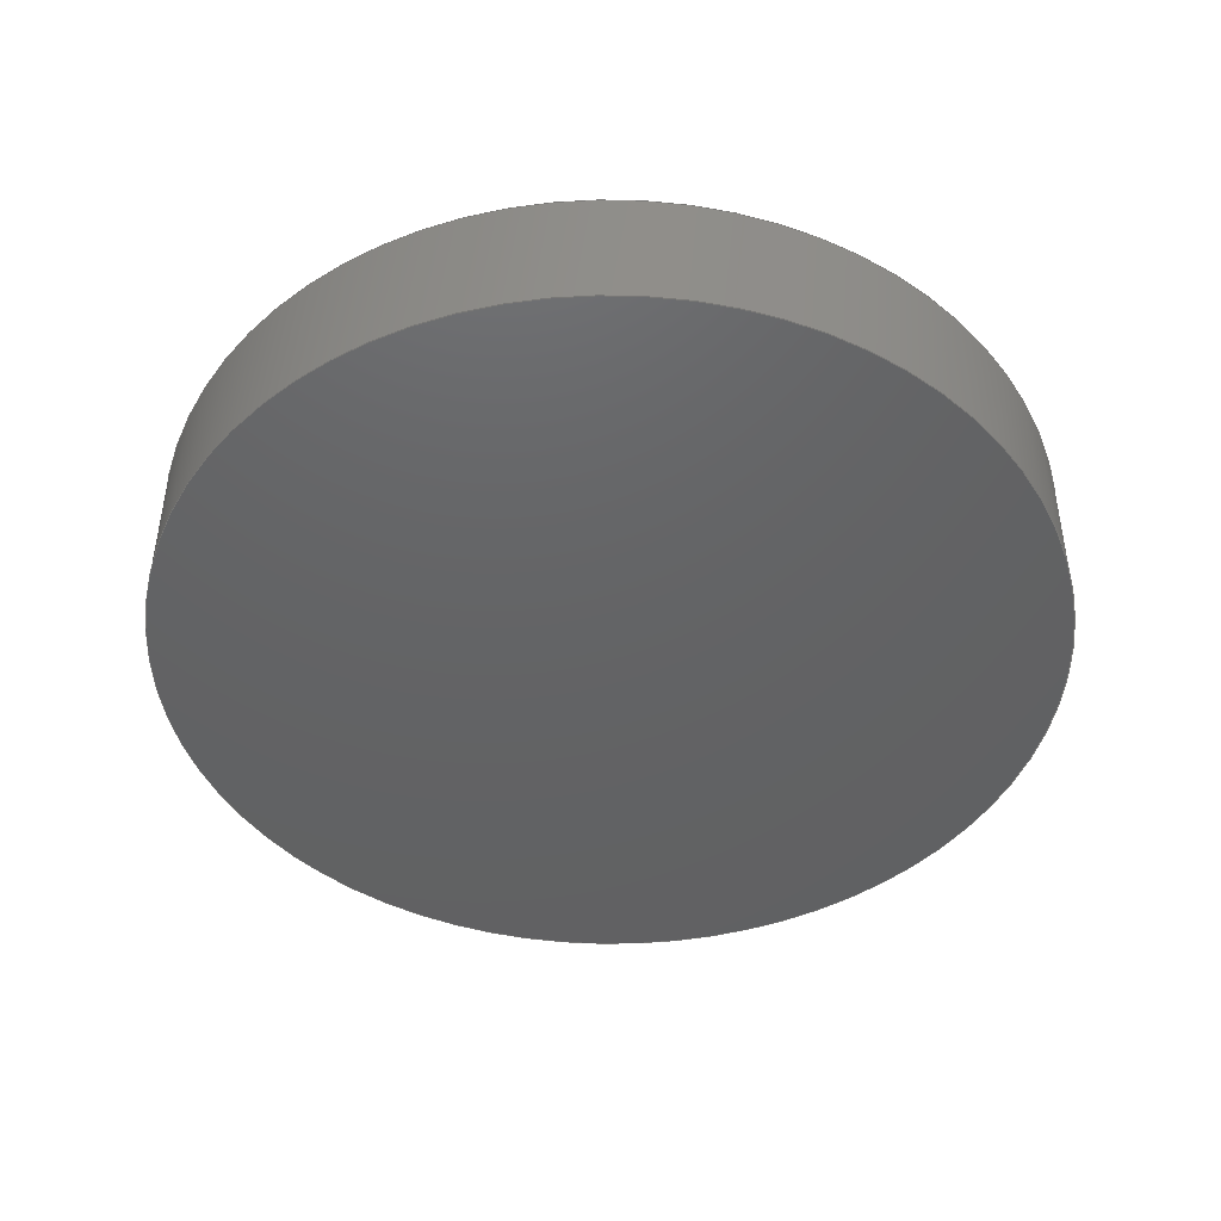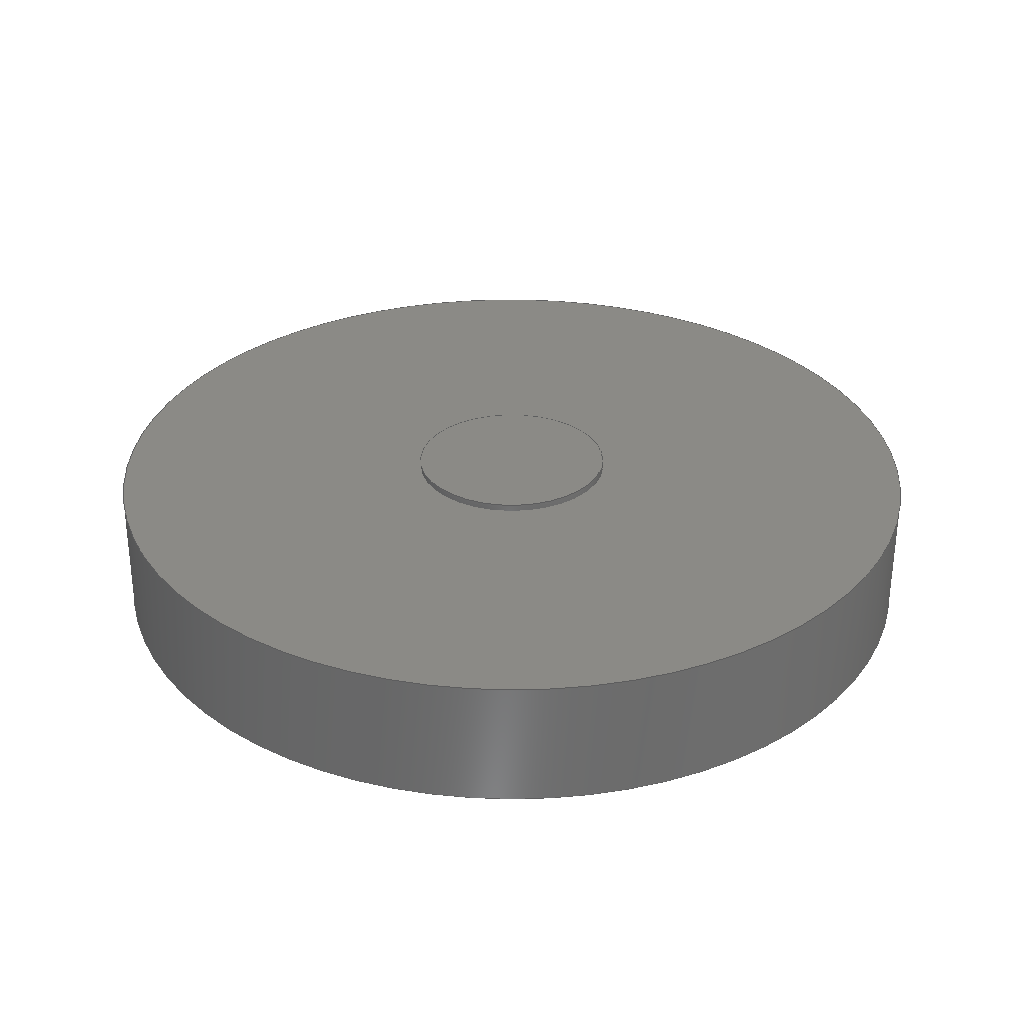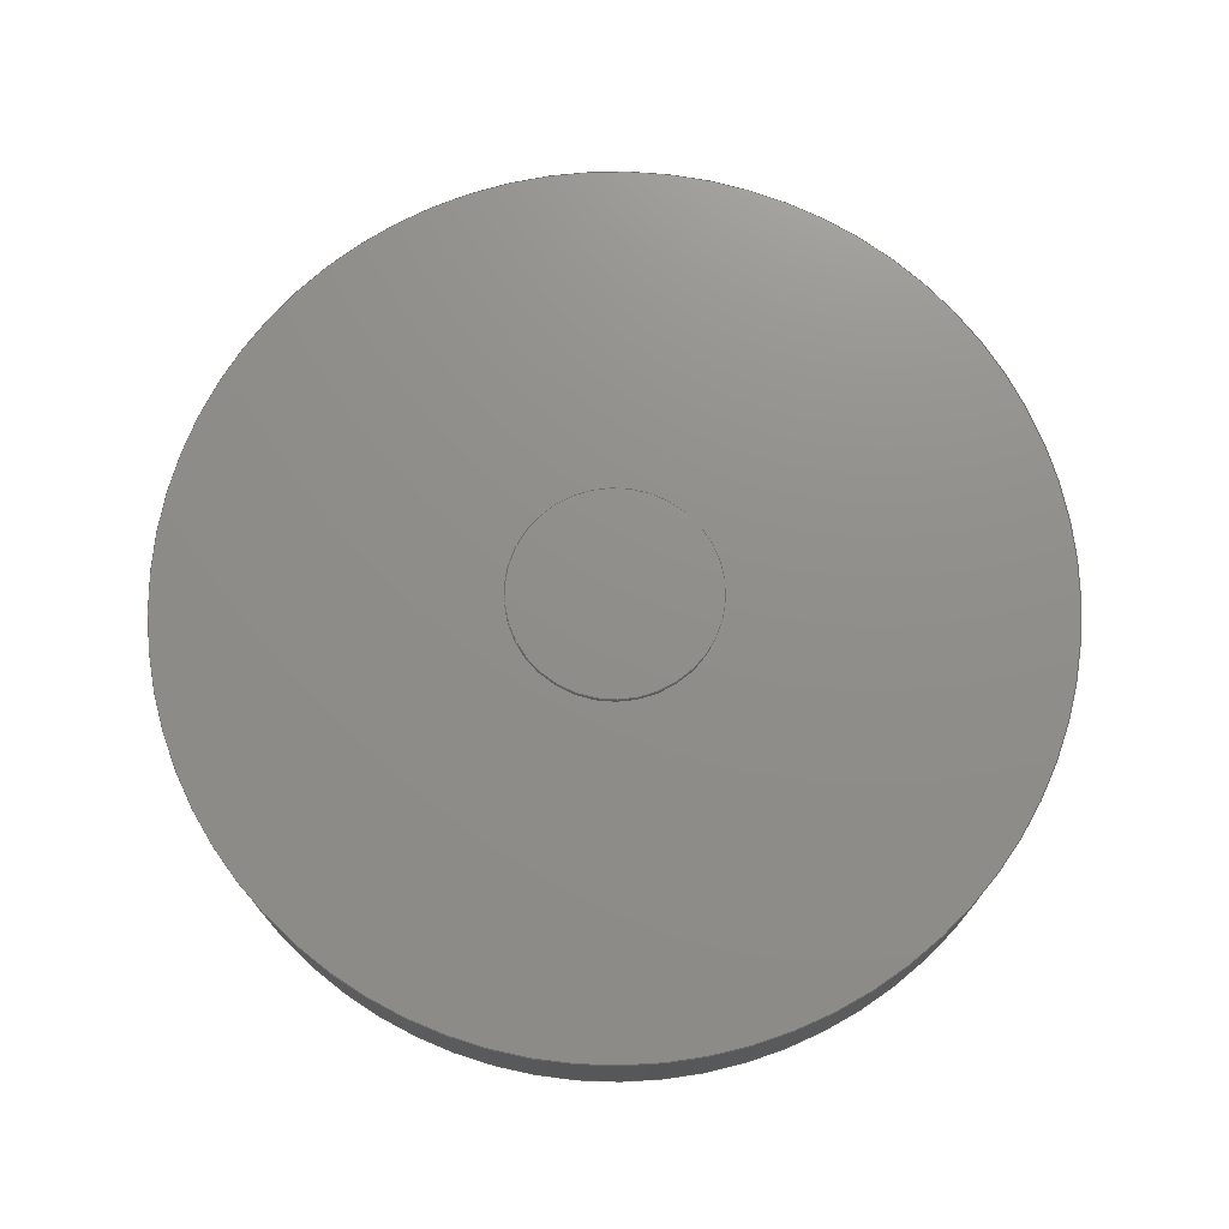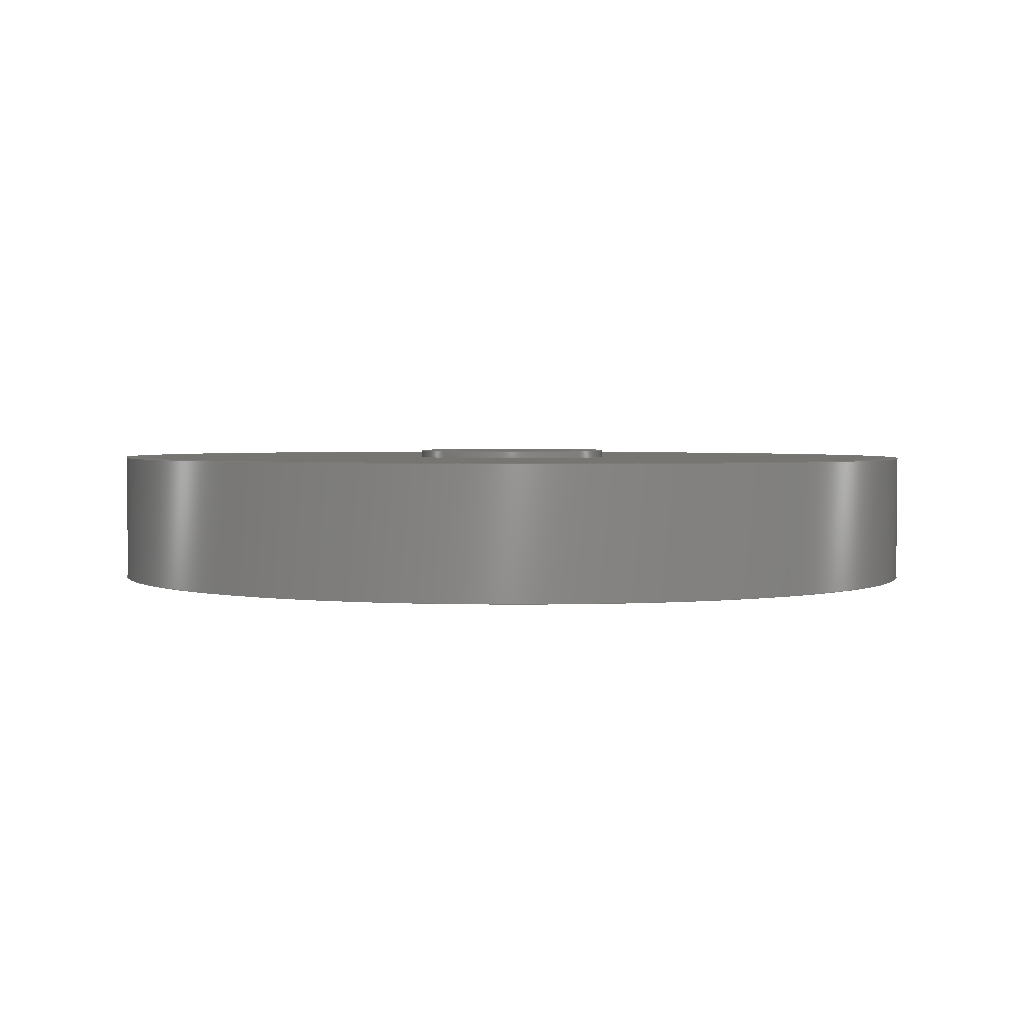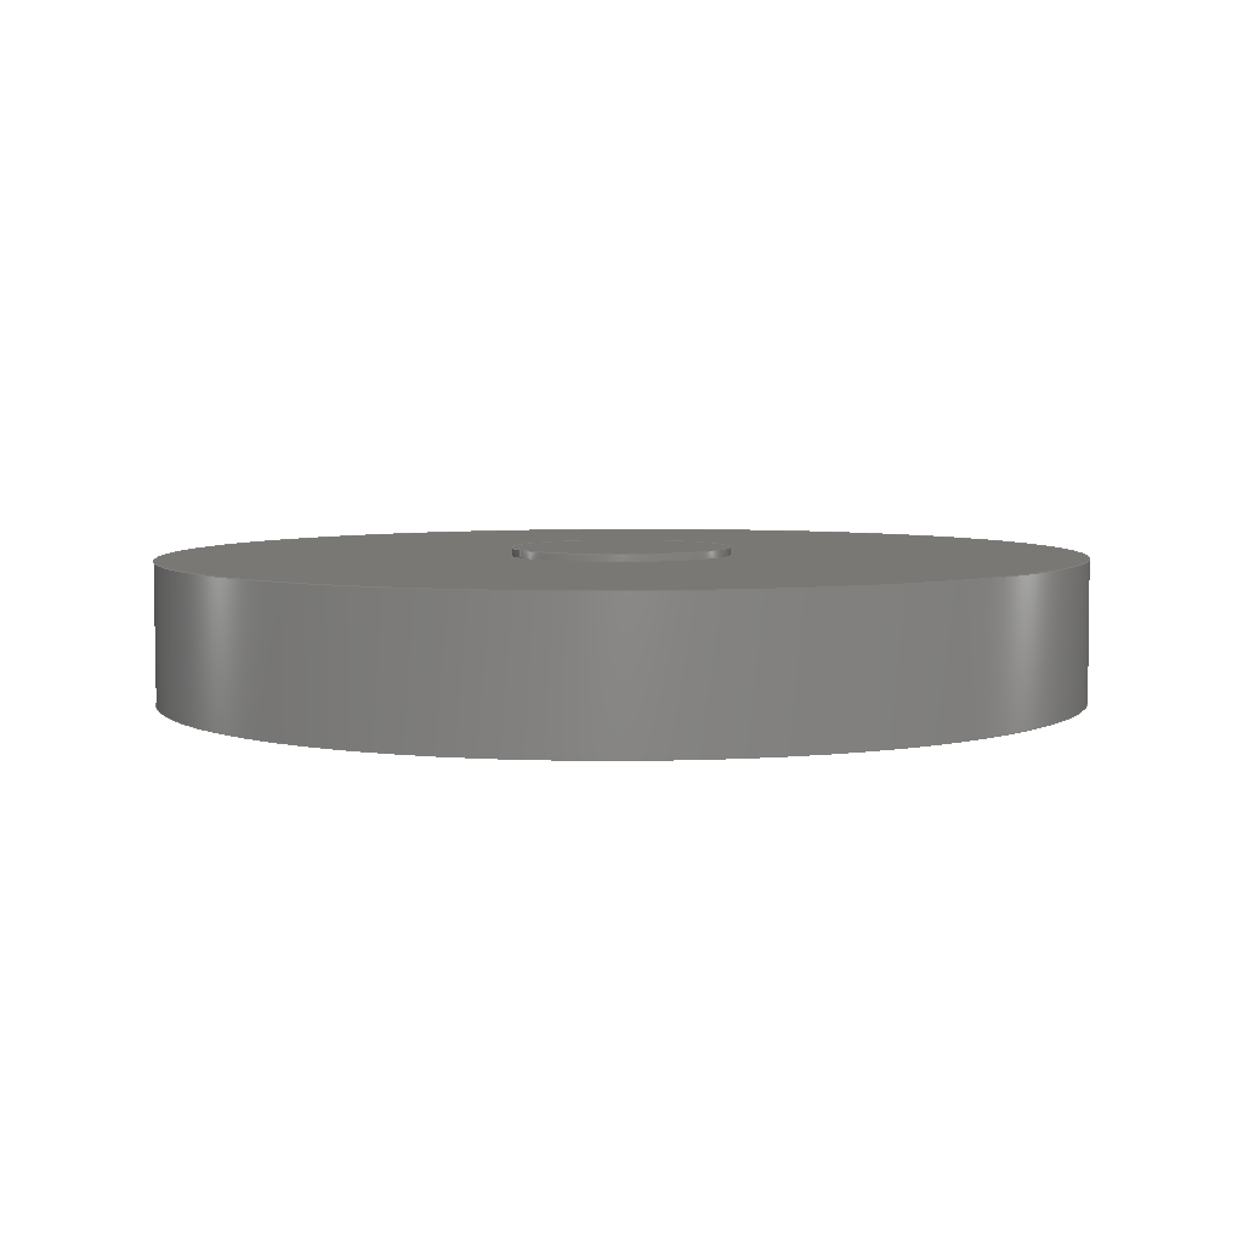
<metadata>
{"format":"step","ext":"stp","renderer":"f3d","projection":"perspective","resolution":1024,"background":"white","views":[{"elev":-44.7,"azim":50.9,"up":"+Y"},{"elev":31.2,"azim":54.9,"up":"+Y"},{"elev":73.2,"azim":-133.7,"up":"+Y"},{"elev":2.6,"azim":32.6,"up":"+Y"},{"elev":5.4,"azim":-24.6,"up":"+Y"}]}
</metadata>
<code>
ISO-10303-21;
DATA;
#1 = APPLICATION_PROTOCOL_DEFINITION('committee draft',
  'automotive_design',1997,#2);
#2 = APPLICATION_CONTEXT(
  'core data for automotive mechanical design processes');
#3 = SHAPE_DEFINITION_REPRESENTATION(#4,#10);
#4 = PRODUCT_DEFINITION_SHAPE('','',#5);
#5 = PRODUCT_DEFINITION('design','',#6,#9);
#6 = PRODUCT_DEFINITION_FORMATION('','',#7);
#7 = PRODUCT('Product 9','Product 9','',(#8));
#8 = MECHANICAL_CONTEXT('',#2,'mechanical');
#9 = PRODUCT_DEFINITION_CONTEXT('part definition',#2,'design');
#10 = ADVANCED_BREP_SHAPE_REPRESENTATION('',(#11,#15),#216);
#11 = AXIS2_PLACEMENT_3D('',#12,#13,#14);
#12 = CARTESIAN_POINT('',(0,0,0));
#13 = DIRECTION('',(0,0,1));
#14 = DIRECTION('',(1,0,-0));
#15 = MANIFOLD_SOLID_BREP('',#16);
#16 = CLOSED_SHELL('',(#17,#118,#153,#157,#212));
#17 = ADVANCED_FACE('',(#18),#31,.T.);
#18 = FACE_BOUND('',#19,.T.);
#19 = EDGE_LOOP('',(#20,#67,#90,#117));
#20 = ORIENTED_EDGE('',*,*,#21,.F.);
#21 = EDGE_CURVE('',#22,#22,#24,.T.);
#22 = VERTEX_POINT('',#23);
#23 = CARTESIAN_POINT('',(-11.25,14.21,
    0.0007636));
#24 = SURFACE_CURVE('',#25,(#30,#55),.PCURVE_S1);
#25 = ELLIPSE('',#26,11.25,11.25);
#26 = AXIS2_PLACEMENT_3D('',#27,#28,#29);
#27 = CARTESIAN_POINT('',(-0.003907,14.22,
    0.0007645));
#28 = DIRECTION('',(0.001063,-1,0.00429
    ));
#29 = DIRECTION('',(0.051,-0.004231,
    -0.9987));
#30 = PCURVE('',#31,#36);
#31 = CYLINDRICAL_SURFACE('',#32,11.25);
#32 = AXIS2_PLACEMENT_3D('',#33,#34,#35);
#33 = CARTESIAN_POINT('',(-0.004909,15.01,
    0.0004507));
#34 = DIRECTION('',(0.001261,-1,
    0.0003948));
#35 = DIRECTION('',(-1,-0.001261,0));
#36 = DEFINITIONAL_REPRESENTATION('',(#37),#54);
#37 = B_SPLINE_CURVE_WITH_KNOTS('',8,(#38,#39,#40,#41,#42,#43,#44,#45,
    #46,#47,#48,#49,#50,#51,#52,#53),.UNSPECIFIED.,.F.,.F.,(9,7,9),(
    4.661,7.803,10.94),.UNSPECIFIED.);
#38 = CARTESIAN_POINT('',(0,0.7927));
#39 = CARTESIAN_POINT('',(0.3927,0.8099));
#40 = CARTESIAN_POINT('',(0.7854,0.8275));
#41 = CARTESIAN_POINT('',(1.178,0.8414));
#42 = CARTESIAN_POINT('',(1.571,0.8476));
#43 = CARTESIAN_POINT('',(1.963,0.8435));
#44 = CARTESIAN_POINT('',(2.356,0.8312));
#45 = CARTESIAN_POINT('',(2.749,0.8144));
#46 = CARTESIAN_POINT('',(3.534,0.7799));
#47 = CARTESIAN_POINT('',(3.927,0.7623));
#48 = CARTESIAN_POINT('',(4.32,0.7484));
#49 = CARTESIAN_POINT('',(4.712,0.7423));
#50 = CARTESIAN_POINT('',(5.105,0.7463));
#51 = CARTESIAN_POINT('',(5.498,0.7587));
#52 = CARTESIAN_POINT('',(5.89,0.7755));
#53 = CARTESIAN_POINT('',(6.283,0.7927));
#54 = ( GEOMETRIC_REPRESENTATION_CONTEXT(2) 
PARAMETRIC_REPRESENTATION_CONTEXT() REPRESENTATION_CONTEXT('2D SPACE',''
  ) );
#55 = PCURVE('',#56,#61);
#56 = PLANE('',#57);
#57 = AXIS2_PLACEMENT_3D('',#58,#59,#60);
#58 = CARTESIAN_POINT('',(0.01653,14.22,
    -0.02185));
#59 = DIRECTION('',(0.001063,-1,0.00429
    ));
#60 = DIRECTION('',(8.47e-22,-0.00429,
    -1));
#61 = DEFINITIONAL_REPRESENTATION('',(#62),#66);
#62 = ELLIPSE('',#63,11.25,11.25);
#63 = AXIS2_PLACEMENT_2D('',#64,#65);
#64 = CARTESIAN_POINT('',(-0.02262,-0.02044));
#65 = DIRECTION('',(0.9987,0.051));
#66 = ( GEOMETRIC_REPRESENTATION_CONTEXT(2) 
PARAMETRIC_REPRESENTATION_CONTEXT() REPRESENTATION_CONTEXT('2D SPACE',''
  ) );
#67 = ORIENTED_EDGE('',*,*,#68,.F.);
#68 = EDGE_CURVE('',#69,#22,#71,.T.);
#69 = VERTEX_POINT('',#70);
#70 = CARTESIAN_POINT('',(-11.25,15,
    0.0004507));
#71 = SEAM_CURVE('',#72,(#76,#83),.PCURVE_S1);
#72 = LINE('',#73,#74);
#73 = CARTESIAN_POINT('',(-11.25,15,
    0.0004507));
#74 = VECTOR('',#75,1);
#75 = DIRECTION('',(0.001261,-1,
    0.0003948));
#76 = PCURVE('',#31,#77);
#77 = DEFINITIONAL_REPRESENTATION('',(#78),#82);
#78 = LINE('',#79,#80);
#79 = CARTESIAN_POINT('',(6.283,-0));
#80 = VECTOR('',#81,1);
#81 = DIRECTION('',(0,1));
#82 = ( GEOMETRIC_REPRESENTATION_CONTEXT(2) 
PARAMETRIC_REPRESENTATION_CONTEXT() REPRESENTATION_CONTEXT('2D SPACE',''
  ) );
#83 = PCURVE('',#31,#84);
#84 = DEFINITIONAL_REPRESENTATION('',(#85),#89);
#85 = LINE('',#86,#87);
#86 = CARTESIAN_POINT('',(0,-0));
#87 = VECTOR('',#88,1);
#88 = DIRECTION('',(0,1));
#89 = ( GEOMETRIC_REPRESENTATION_CONTEXT(2) 
PARAMETRIC_REPRESENTATION_CONTEXT() REPRESENTATION_CONTEXT('2D SPACE',''
  ) );
#90 = ORIENTED_EDGE('',*,*,#91,.T.);
#91 = EDGE_CURVE('',#69,#69,#92,.T.);
#92 = SURFACE_CURVE('',#93,(#98,#105),.PCURVE_S1);
#93 = CIRCLE('',#94,11.25);
#94 = AXIS2_PLACEMENT_3D('',#95,#96,#97);
#95 = CARTESIAN_POINT('',(-0.004909,15.01,
    0.0004507));
#96 = DIRECTION('',(0.001261,-1,
    0.0003948));
#97 = DIRECTION('',(-1,-0.001261,0));
#98 = PCURVE('',#31,#99);
#99 = DEFINITIONAL_REPRESENTATION('',(#100),#104);
#100 = LINE('',#101,#102);
#101 = CARTESIAN_POINT('',(0,0));
#102 = VECTOR('',#103,1);
#103 = DIRECTION('',(1,0));
#104 = ( GEOMETRIC_REPRESENTATION_CONTEXT(2) 
PARAMETRIC_REPRESENTATION_CONTEXT() REPRESENTATION_CONTEXT('2D SPACE',''
  ) );
#105 = PCURVE('',#106,#111);
#106 = PLANE('',#107);
#107 = AXIS2_PLACEMENT_3D('',#108,#109,#110);
#108 = CARTESIAN_POINT('',(-0.004909,15.01,
    0.0004507));
#109 = DIRECTION('',(0.001261,-1,
    0.0003948));
#110 = DIRECTION('',(-1,-0.001261,0));
#111 = DEFINITIONAL_REPRESENTATION('',(#112),#116);
#112 = CIRCLE('',#113,11.25);
#113 = AXIS2_PLACEMENT_2D('',#114,#115);
#114 = CARTESIAN_POINT('',(0,0));
#115 = DIRECTION('',(1,0));
#116 = ( GEOMETRIC_REPRESENTATION_CONTEXT(2) 
PARAMETRIC_REPRESENTATION_CONTEXT() REPRESENTATION_CONTEXT('2D SPACE',''
  ) );
#117 = ORIENTED_EDGE('',*,*,#68,.T.);
#118 = ADVANCED_FACE('',(#119,#150),#56,.F.);
#119 = FACE_BOUND('',#120,.F.);
#120 = EDGE_LOOP('',(#121));
#121 = ORIENTED_EDGE('',*,*,#122,.T.);
#122 = EDGE_CURVE('',#123,#123,#125,.T.);
#123 = VERTEX_POINT('',#124);
#124 = CARTESIAN_POINT('',(0.01653,14.02,
    -47.5));
#125 = SURFACE_CURVE('',#126,(#131,#138),.PCURVE_S1);
#126 = CIRCLE('',#127,47.48);
#127 = AXIS2_PLACEMENT_3D('',#128,#129,#130);
#128 = CARTESIAN_POINT('',(0.01653,14.22,
    -0.02185));
#129 = DIRECTION('',(0.001063,-1,
    0.00429));
#130 = DIRECTION('',(1.694e-21,-0.00429,
    -1));
#131 = PCURVE('',#56,#132);
#132 = DEFINITIONAL_REPRESENTATION('',(#133),#137);
#133 = CIRCLE('',#134,47.48);
#134 = AXIS2_PLACEMENT_2D('',#135,#136);
#135 = CARTESIAN_POINT('',(0,0));
#136 = DIRECTION('',(1,0));
#137 = ( GEOMETRIC_REPRESENTATION_CONTEXT(2) 
PARAMETRIC_REPRESENTATION_CONTEXT() REPRESENTATION_CONTEXT('2D SPACE',''
  ) );
#138 = PCURVE('',#139,#144);
#139 = CYLINDRICAL_SURFACE('',#140,47.48);
#140 = AXIS2_PLACEMENT_3D('',#141,#142,#143);
#141 = CARTESIAN_POINT('',(0.01653,14.22,
    -0.02185));
#142 = DIRECTION('',(0.001063,-1,
    0.00429));
#143 = DIRECTION('',(8.47e-22,-0.00429,
    -1));
#144 = DEFINITIONAL_REPRESENTATION('',(#145),#149);
#145 = LINE('',#146,#147);
#146 = CARTESIAN_POINT('',(0,0));
#147 = VECTOR('',#148,1);
#148 = DIRECTION('',(1,0));
#149 = ( GEOMETRIC_REPRESENTATION_CONTEXT(2) 
PARAMETRIC_REPRESENTATION_CONTEXT() REPRESENTATION_CONTEXT('2D SPACE',''
  ) );
#150 = FACE_BOUND('',#151,.F.);
#151 = EDGE_LOOP('',(#152));
#152 = ORIENTED_EDGE('',*,*,#21,.F.);
#153 = ADVANCED_FACE('',(#154),#106,.F.);
#154 = FACE_BOUND('',#155,.T.);
#155 = EDGE_LOOP('',(#156));
#156 = ORIENTED_EDGE('',*,*,#91,.F.);
#157 = ADVANCED_FACE('',(#158),#139,.T.);
#158 = FACE_BOUND('',#159,.T.);
#159 = EDGE_LOOP('',(#160,#189,#210,#211));
#160 = ORIENTED_EDGE('',*,*,#161,.F.);
#161 = EDGE_CURVE('',#162,#162,#164,.T.);
#162 = VERTEX_POINT('',#163);
#163 = CARTESIAN_POINT('',(0.03188,-0.4235,
    -47.44));
#164 = SURFACE_CURVE('',#165,(#170,#177),.PCURVE_S1);
#165 = CIRCLE('',#166,47.48);
#166 = AXIS2_PLACEMENT_3D('',#167,#168,#169);
#167 = CARTESIAN_POINT('',(0.03188,-0.2197,
    0.0401));
#168 = DIRECTION('',(0.001063,-1,
    0.00429));
#169 = DIRECTION('',(1.694e-21,-0.00429,
    -1));
#170 = PCURVE('',#139,#171);
#171 = DEFINITIONAL_REPRESENTATION('',(#172),#176);
#172 = LINE('',#173,#174);
#173 = CARTESIAN_POINT('',(0,14.44));
#174 = VECTOR('',#175,1);
#175 = DIRECTION('',(1,0));
#176 = ( GEOMETRIC_REPRESENTATION_CONTEXT(2) 
PARAMETRIC_REPRESENTATION_CONTEXT() REPRESENTATION_CONTEXT('2D SPACE',''
  ) );
#177 = PCURVE('',#178,#183);
#178 = PLANE('',#179);
#179 = AXIS2_PLACEMENT_3D('',#180,#181,#182);
#180 = CARTESIAN_POINT('',(0.03188,-0.2197,
    0.0401));
#181 = DIRECTION('',(0.001063,-1,
    0.00429));
#182 = DIRECTION('',(8.47e-22,-0.00429,
    -1));
#183 = DEFINITIONAL_REPRESENTATION('',(#184),#188);
#184 = CIRCLE('',#185,47.48);
#185 = AXIS2_PLACEMENT_2D('',#186,#187);
#186 = CARTESIAN_POINT('',(0,0));
#187 = DIRECTION('',(1,0));
#188 = ( GEOMETRIC_REPRESENTATION_CONTEXT(2) 
PARAMETRIC_REPRESENTATION_CONTEXT() REPRESENTATION_CONTEXT('2D SPACE',''
  ) );
#189 = ORIENTED_EDGE('',*,*,#190,.F.);
#190 = EDGE_CURVE('',#123,#162,#191,.T.);
#191 = SEAM_CURVE('',#192,(#196,#203),.PCURVE_S1);
#192 = LINE('',#193,#194);
#193 = CARTESIAN_POINT('',(0.01653,14.02,
    -47.5));
#194 = VECTOR('',#195,1);
#195 = DIRECTION('',(0.001063,-1,
    0.00429));
#196 = PCURVE('',#139,#197);
#197 = DEFINITIONAL_REPRESENTATION('',(#198),#202);
#198 = LINE('',#199,#200);
#199 = CARTESIAN_POINT('',(6.283,-0));
#200 = VECTOR('',#201,1);
#201 = DIRECTION('',(0,1));
#202 = ( GEOMETRIC_REPRESENTATION_CONTEXT(2) 
PARAMETRIC_REPRESENTATION_CONTEXT() REPRESENTATION_CONTEXT('2D SPACE',''
  ) );
#203 = PCURVE('',#139,#204);
#204 = DEFINITIONAL_REPRESENTATION('',(#205),#209);
#205 = LINE('',#206,#207);
#206 = CARTESIAN_POINT('',(0,-0));
#207 = VECTOR('',#208,1);
#208 = DIRECTION('',(0,1));
#209 = ( GEOMETRIC_REPRESENTATION_CONTEXT(2) 
PARAMETRIC_REPRESENTATION_CONTEXT() REPRESENTATION_CONTEXT('2D SPACE',''
  ) );
#210 = ORIENTED_EDGE('',*,*,#122,.T.);
#211 = ORIENTED_EDGE('',*,*,#190,.T.);
#212 = ADVANCED_FACE('',(#213),#178,.T.);
#213 = FACE_BOUND('',#214,.T.);
#214 = EDGE_LOOP('',(#215));
#215 = ORIENTED_EDGE('',*,*,#161,.T.);
#216 = ( GEOMETRIC_REPRESENTATION_CONTEXT(3) 
GLOBAL_UNCERTAINTY_ASSIGNED_CONTEXT((#220)) GLOBAL_UNIT_ASSIGNED_CONTEXT
((#217,#218,#219)) REPRESENTATION_CONTEXT('Context #1',
  '3D Context with UNIT and UNCERTAINTY') );
#217 = ( LENGTH_UNIT() NAMED_UNIT(*) SI_UNIT(.MILLI.,.METRE.) );
#218 = ( NAMED_UNIT(*) PLANE_ANGLE_UNIT() SI_UNIT($,.RADIAN.) );
#219 = ( NAMED_UNIT(*) SI_UNIT($,.STERADIAN.) SOLID_ANGLE_UNIT() );
#220 = UNCERTAINTY_MEASURE_WITH_UNIT(LENGTH_MEASURE(1e-07),#217,
  'distance_accuracy_value','confusion accuracy');
#221 = PRODUCT_TYPE('part',$,(#7));
ENDSEC;
END-ISO-10303-21;

</code>
